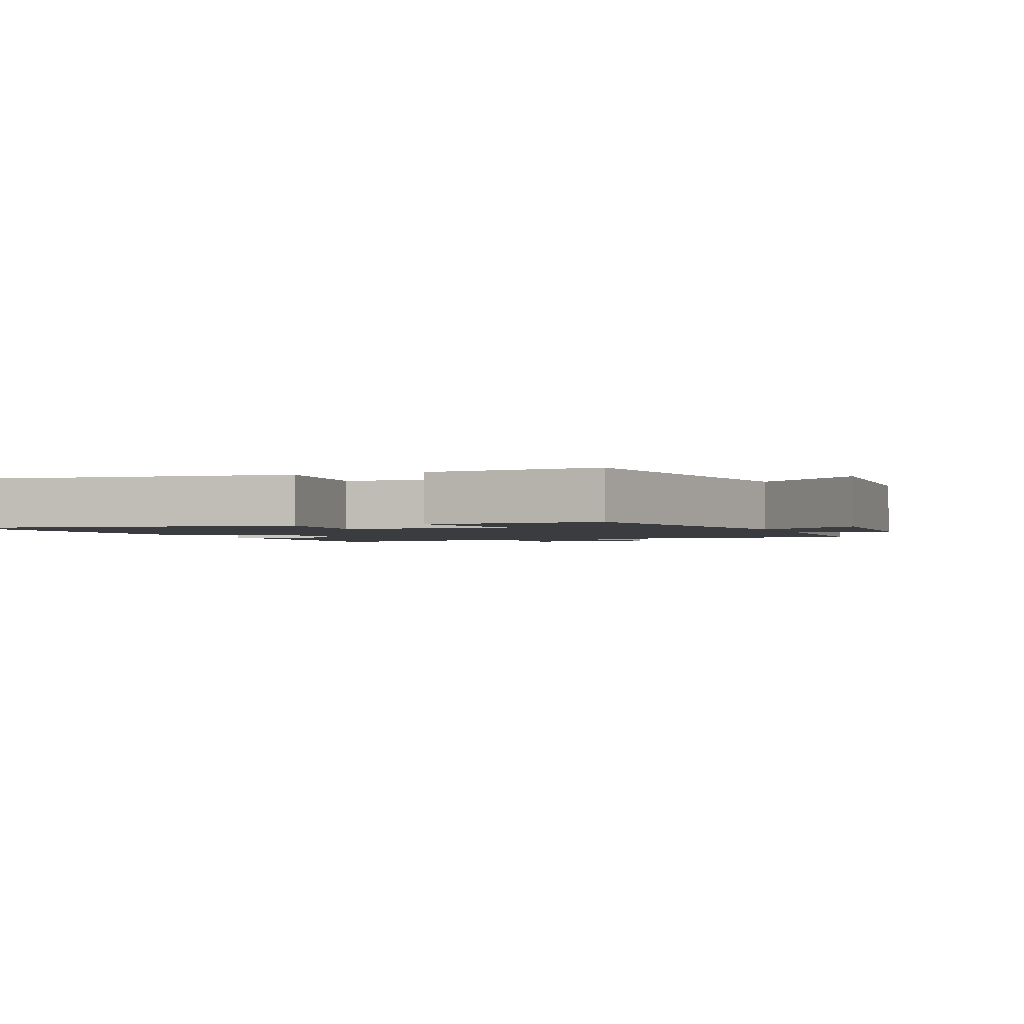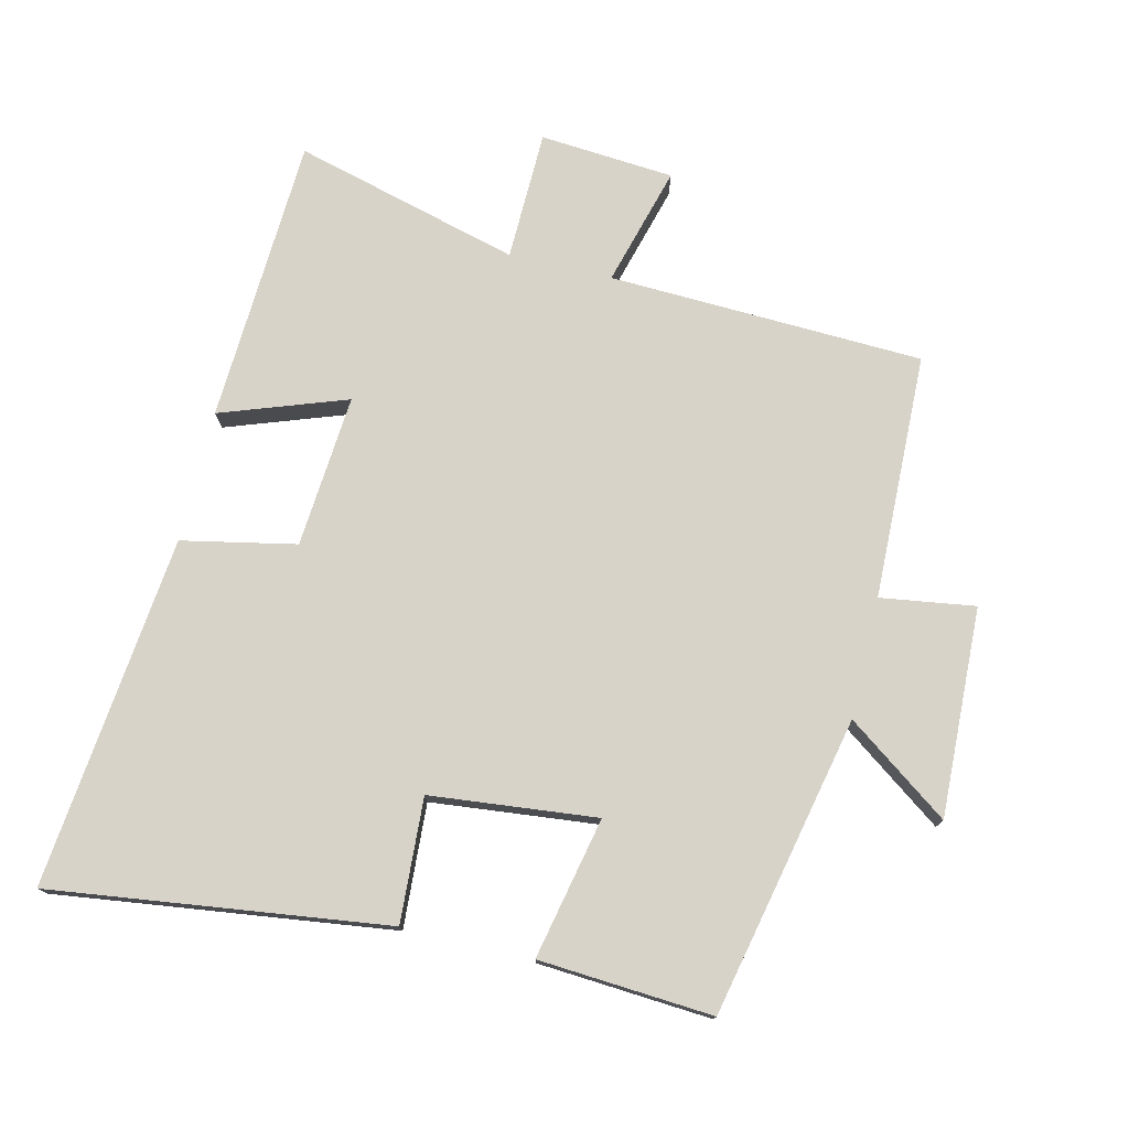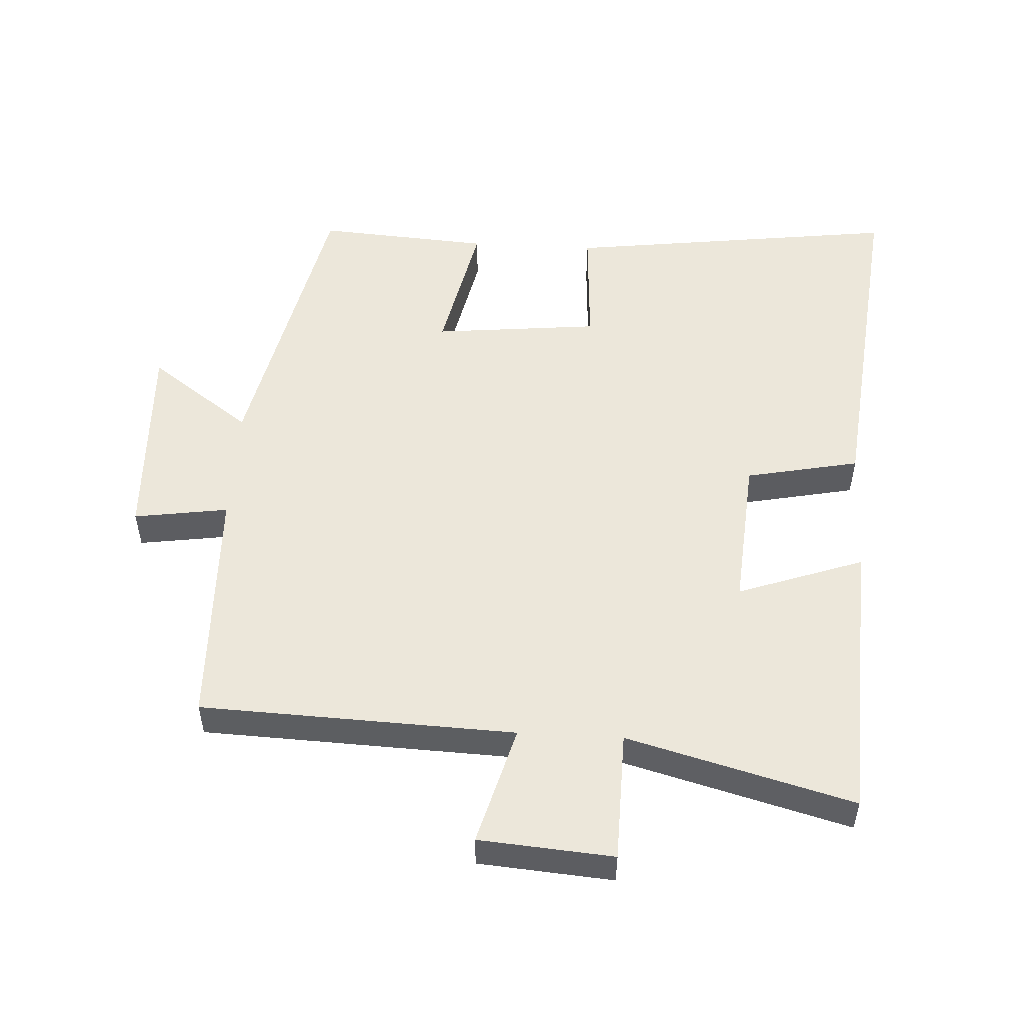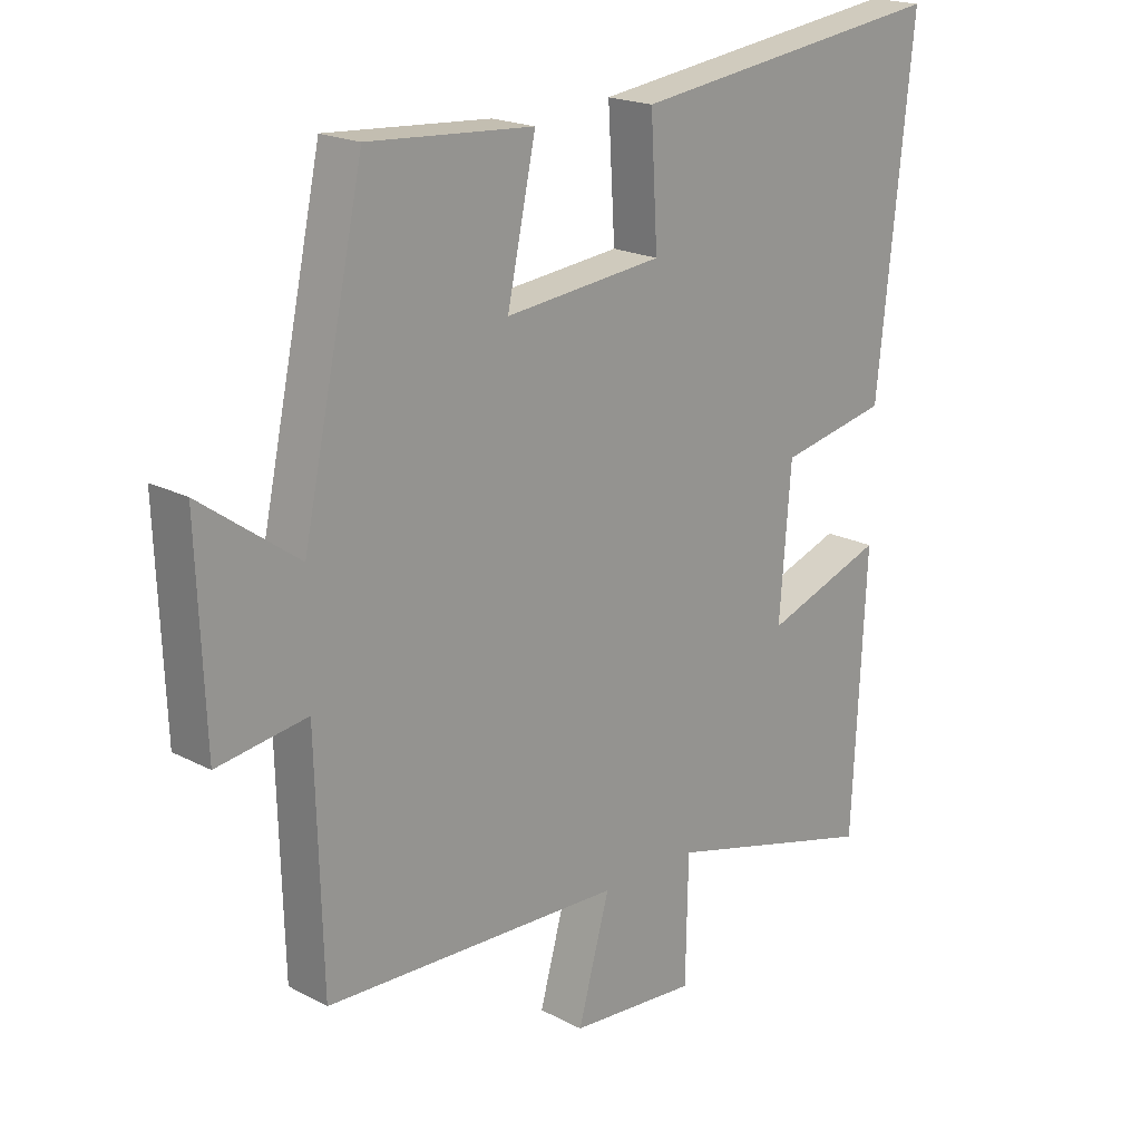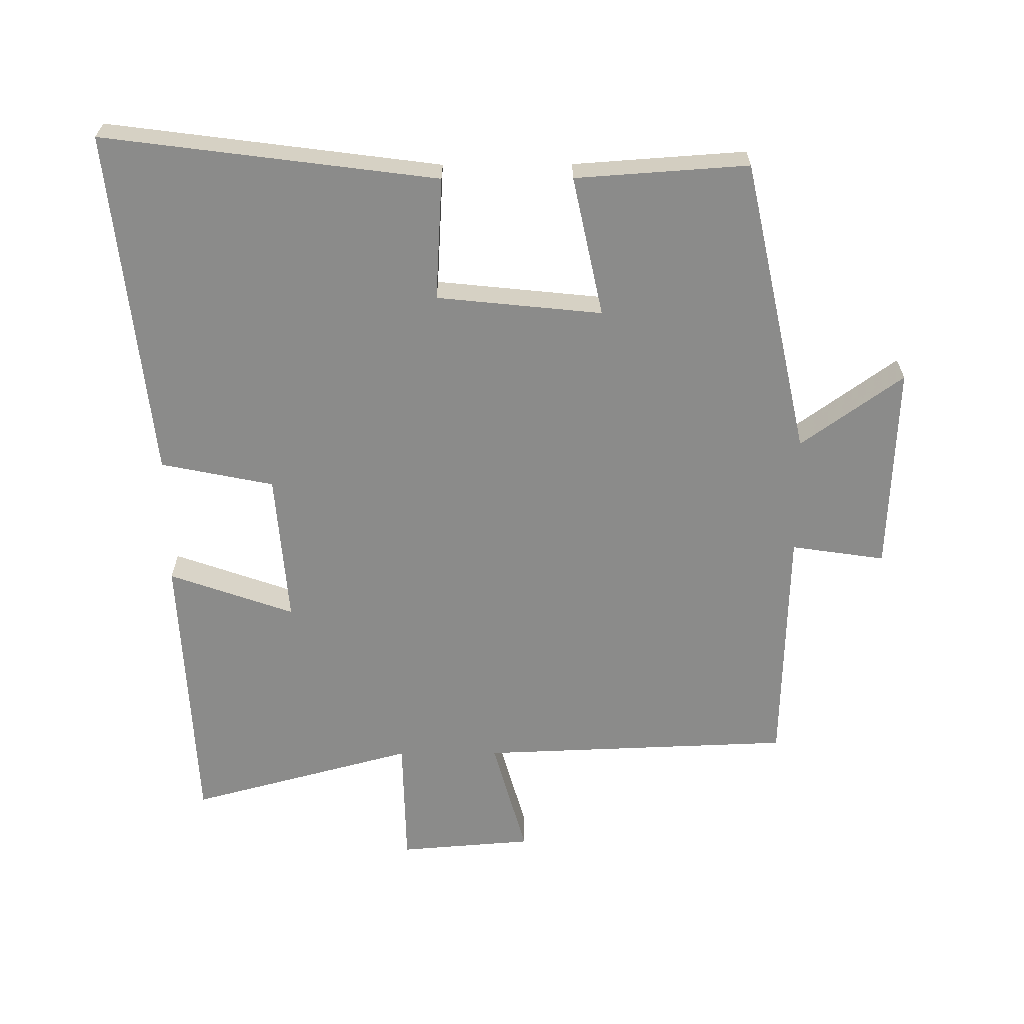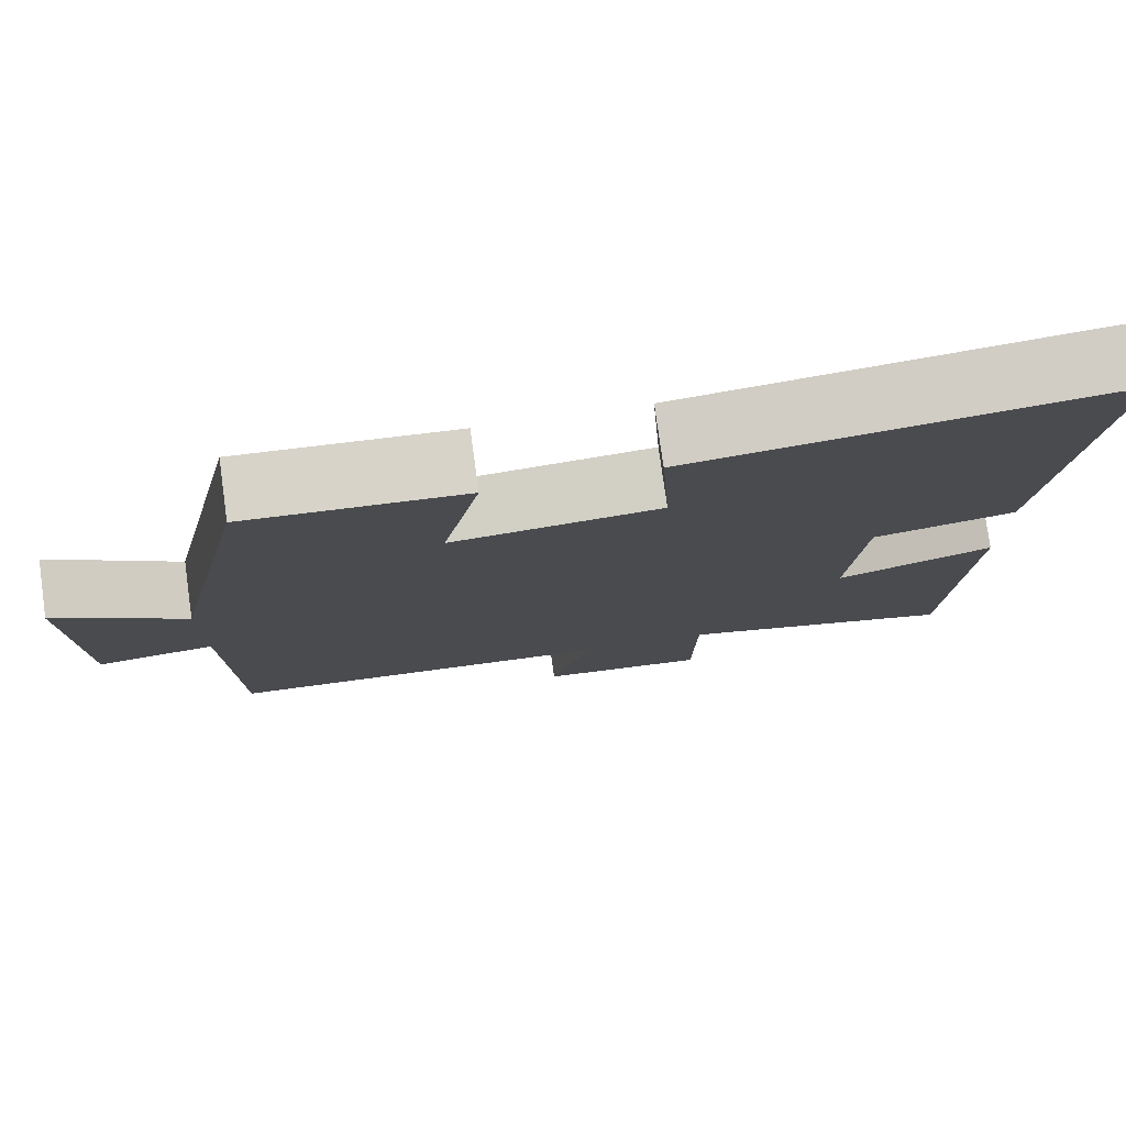
<metadata>
{"format":"obj","ext":"obj","renderer":"f3d","projection":"perspective","resolution":1024,"background":"white","views":[{"elev":-1.9,"azim":21.2,"up":"+Y"},{"elev":76.0,"azim":13.4,"up":"+Y"},{"elev":52.3,"azim":-176.8,"up":"+Y"},{"elev":19.7,"azim":134.3,"up":"+Z"},{"elev":-63.7,"azim":0.3,"up":"+Y"},{"elev":77.8,"azim":172.1,"up":"+Z"}]}
</metadata>
<code>
v -0.556 0.07 0.566
v -0.052 0.07 0.5
v -0.063 0.07 0.314
v 0.187 0.07 0.288
v 0.142 0.07 0.5
v 0.403 0.07 0.518
v 0.5 0.07 0.069
v 0.654 0.07 0.18
v 0.642 0.07 -0.134
v 0.5 0.07 -0.113
v 0.49 0.07 -0.482
v 0.017 0.07 -0.5
v 0.067 0.07 -0.68
v -0.135 0.07 -0.696
v -0.139 0.07 -0.5
v -0.479 0.07 -0.591
v -0.5 0.07 -0.16
v -0.311 0.07 -0.227
v -0.329 0.07 0.003
v -0.5 0.07 0.038
v -0.556 0 0.566
v -0.052 0 0.5
v -0.063 0 0.314
v 0.187 0 0.288
v 0.142 0 0.5
v 0.403 0 0.518
v 0.5 0 0.069
v 0.654 0 0.18
v 0.642 0 -0.134
v 0.5 0 -0.113
v 0.49 0 -0.482
v 0.017 0 -0.5
v 0.067 0 -0.68
v -0.135 0 -0.696
v -0.139 0 -0.5
v -0.479 0 -0.591
v -0.5 0 -0.16
v -0.311 0 -0.227
v -0.329 0 0.003
v -0.5 0 0.038
f 19 20 1 2
f 18 19 2 3
f 15 16 17 18
f 15 18 3 4
f 12 13 14 15
f 10 11 12 15
f 10 15 4
f 7 8 9 10
f 6 7 10
f 4 5 6 10
f 22 21 40 39
f 23 22 39 38
f 38 37 36 35
f 24 23 38 35
f 35 34 33 32
f 35 32 31 30
f 24 35 30
f 30 29 28 27
f 30 27 26
f 30 26 25 24
f 1 21 22 2
f 2 22 23 3
f 3 23 24 4
f 4 24 25 5
f 5 25 26 6
f 6 26 27 7
f 7 27 28 8
f 8 28 29 9
f 9 29 30 10
f 10 30 31 11
f 11 31 32 12
f 12 32 33 13
f 13 33 34 14
f 14 34 35 15
f 15 35 36 16
f 16 36 37 17
f 17 37 38 18
f 18 38 39 19
f 19 39 40 20
f 20 40 21 1

</code>
